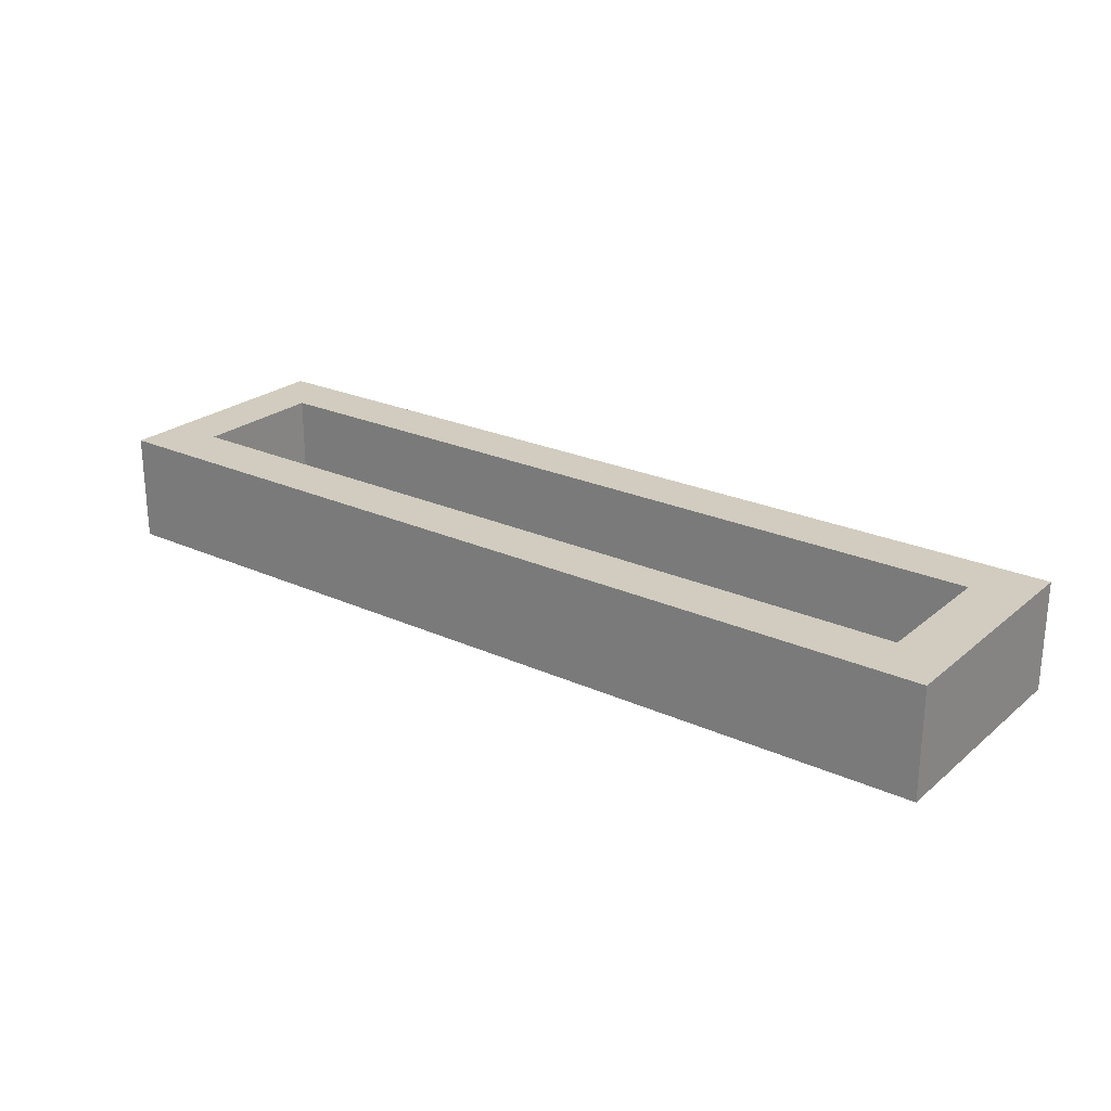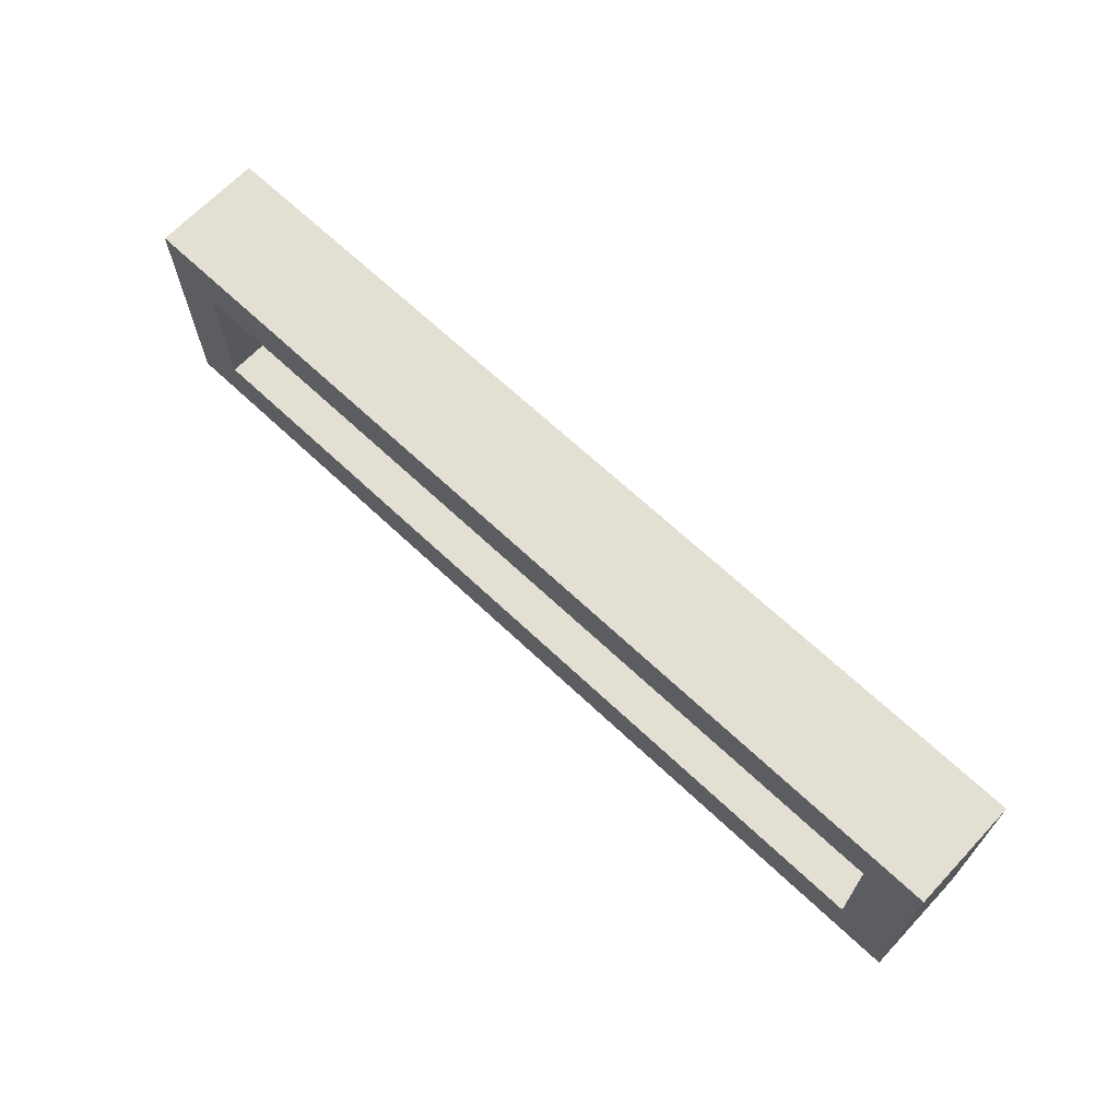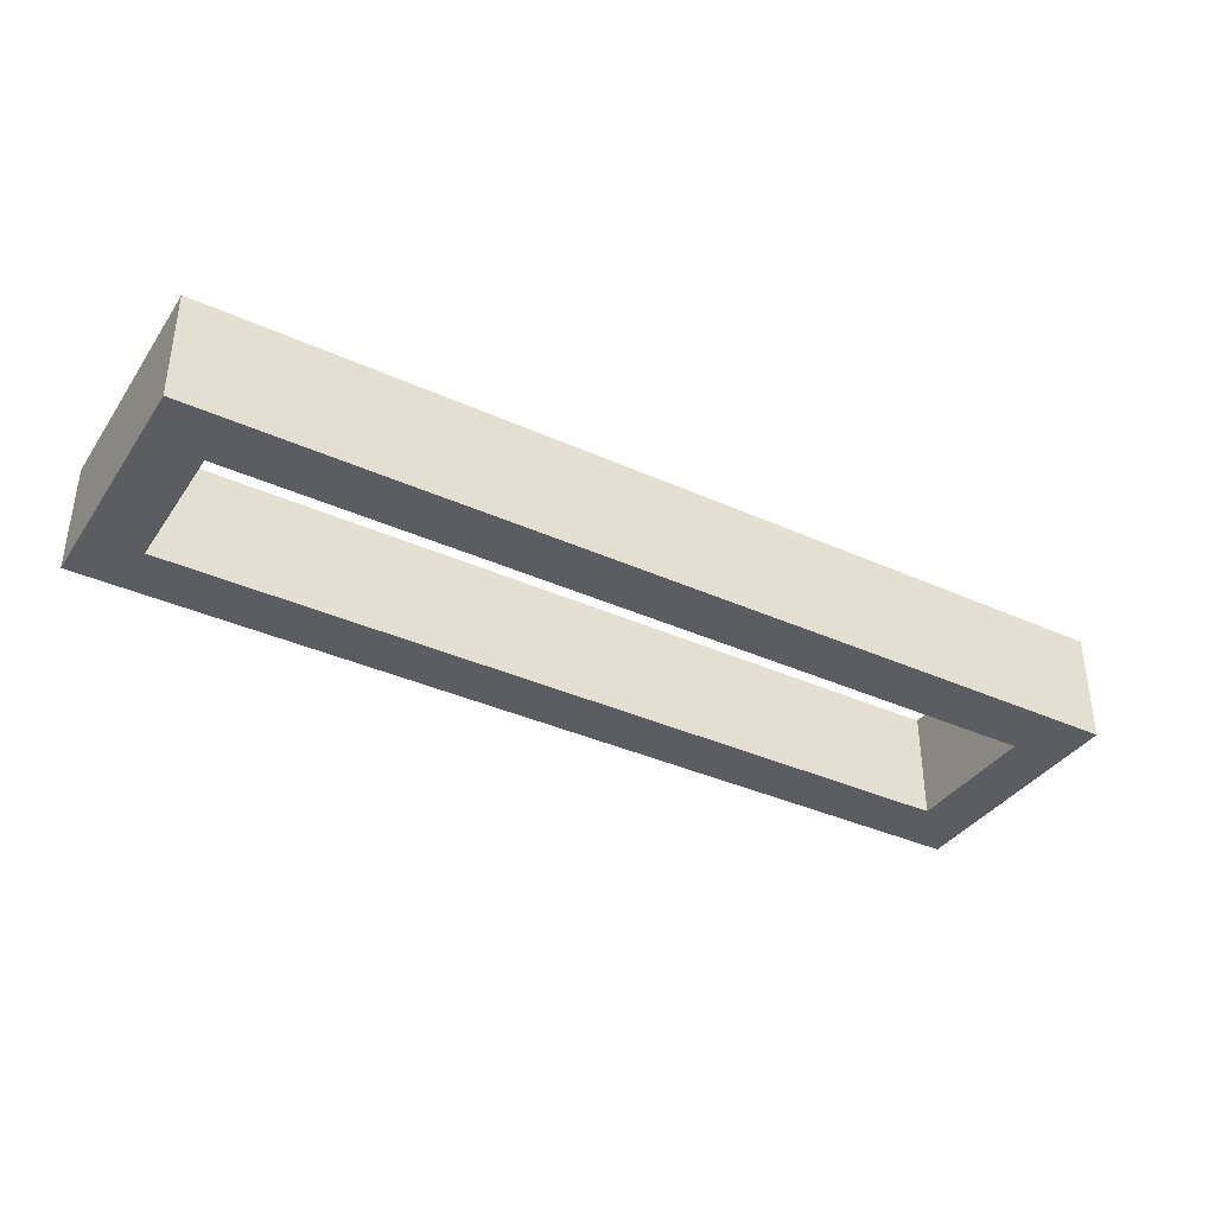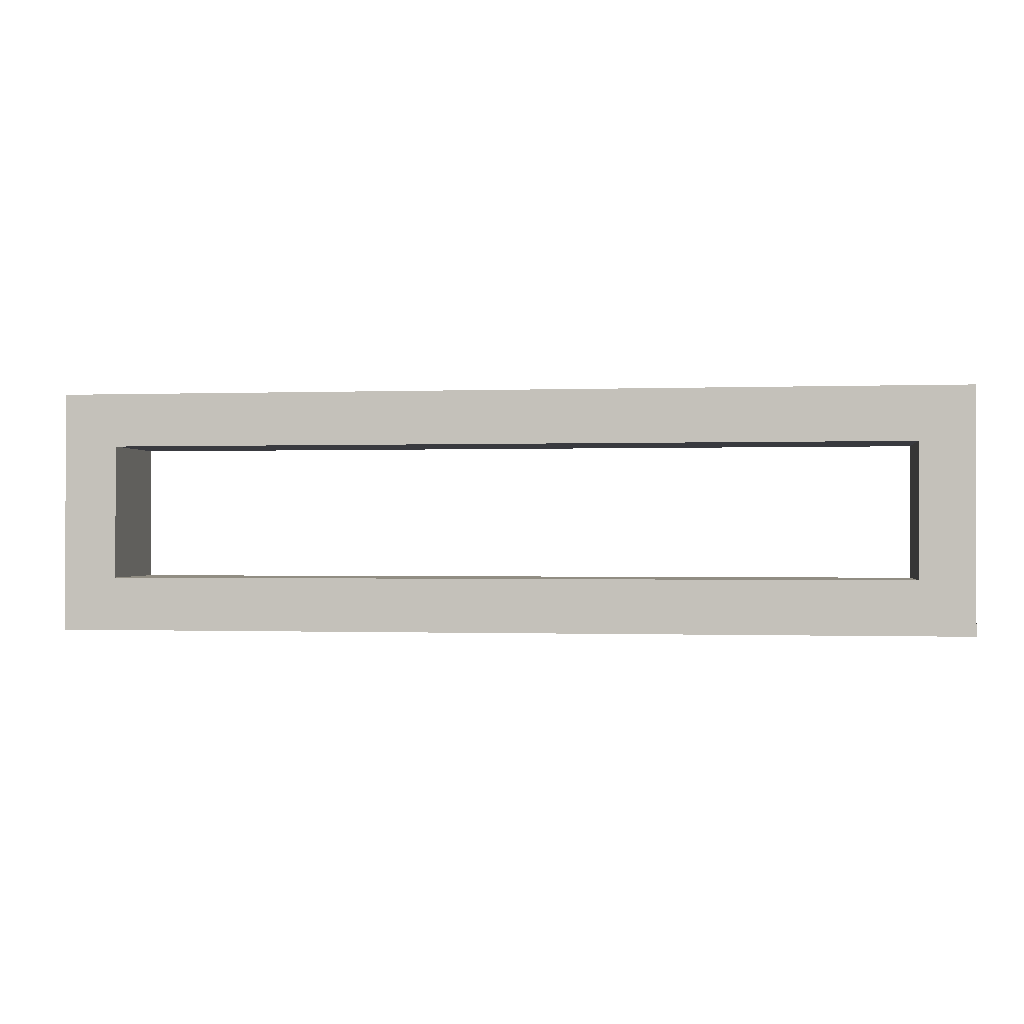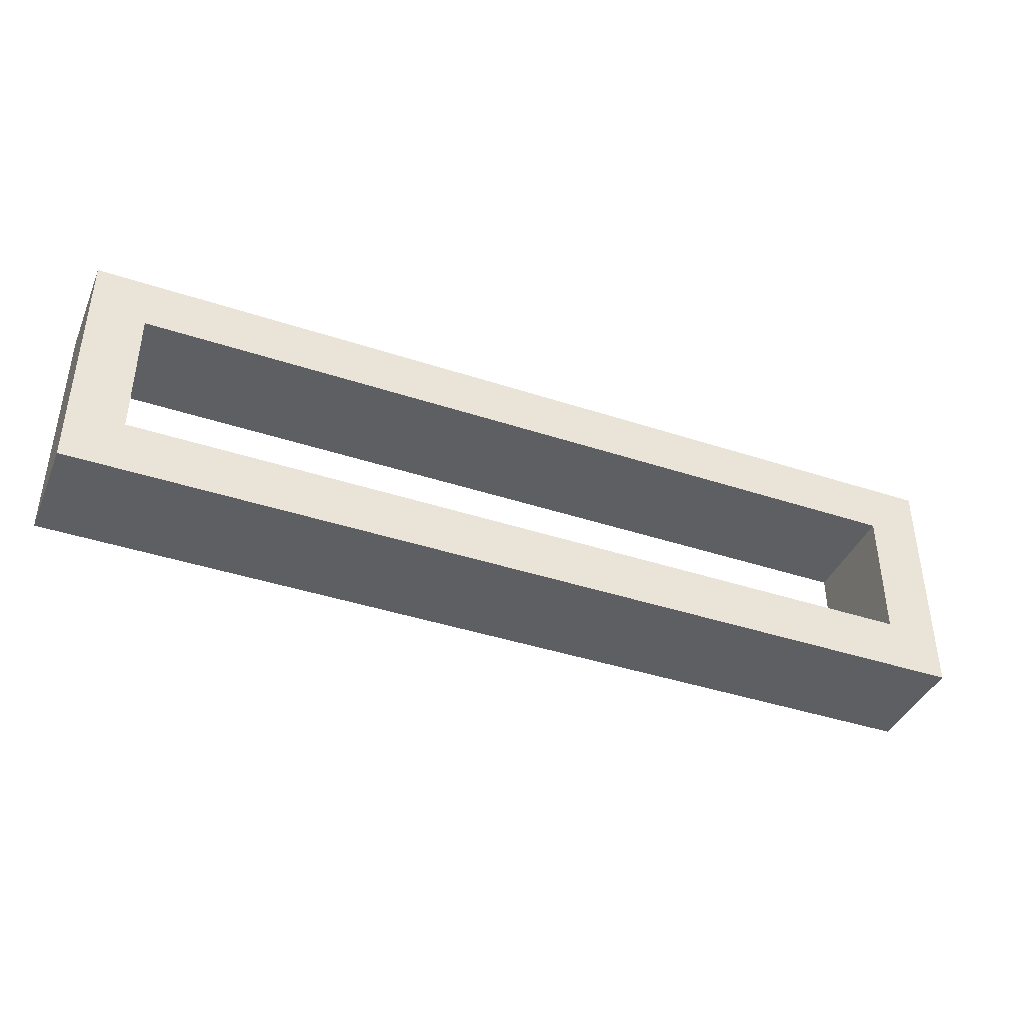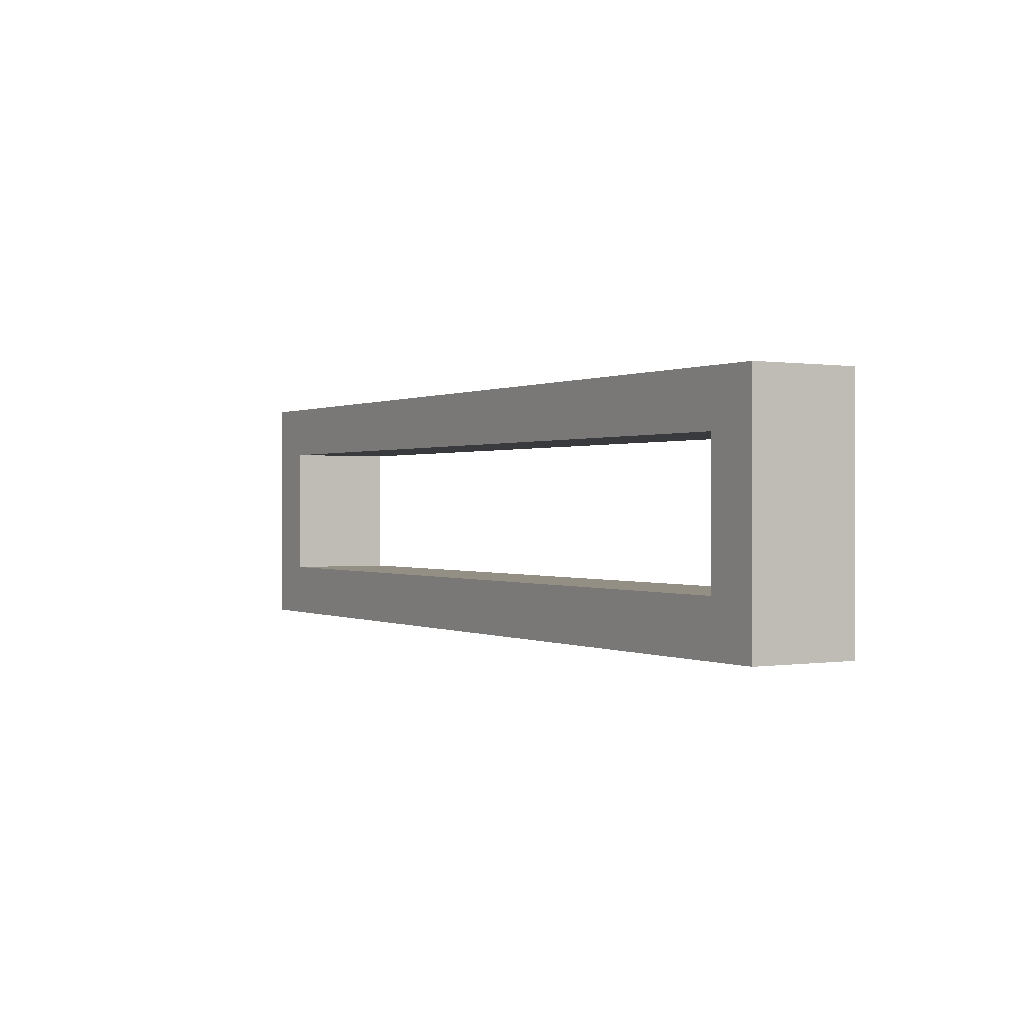
<metadata>
{"format":"obj","ext":"obj","renderer":"f3d","projection":"perspective","resolution":1024,"background":"white","views":[{"elev":24.2,"azim":-143.2,"up":"+Z"},{"elev":67.0,"azim":43.4,"up":"+Y"},{"elev":-37.2,"azim":-30.2,"up":"+Z"},{"elev":-0.7,"azim":8.1,"up":"+Y"},{"elev":-40.7,"azim":158.0,"up":"+Y"},{"elev":0.2,"azim":58.9,"up":"+Y"}]}
</metadata>
<code>
v 430 -545 80
v 430 -455 80
v 430 -455 120
v 430 -545 120
v 770 -545 80
v 770 -545 120
v 450 -475 80
v 450 -525 80
v 750 -525 80
v 770 -455 80
v 750 -475 80
v 770 -455 120
v 750 -525 120
v 750 -475 120
v 450 -475 120
v 450 -525 120
f 3 2 1
f 4 3 1
f 4 1 5
f 6 4 5
f 1 2 7
f 8 1 7
f 5 1 9
f 1 8 9
f 9 11 10
f 5 9 10
f 7 2 10
f 11 7 10
f 10 2 3
f 10 3 12
f 13 6 12
f 13 12 14
f 15 12 3
f 15 14 12
f 4 16 15
f 4 15 3
f 4 6 13
f 4 13 16
f 12 6 10
f 6 5 10
f 9 8 16
f 9 16 13
f 8 7 15
f 8 15 16
f 11 9 13
f 11 13 14
f 7 11 14
f 7 14 15

</code>
